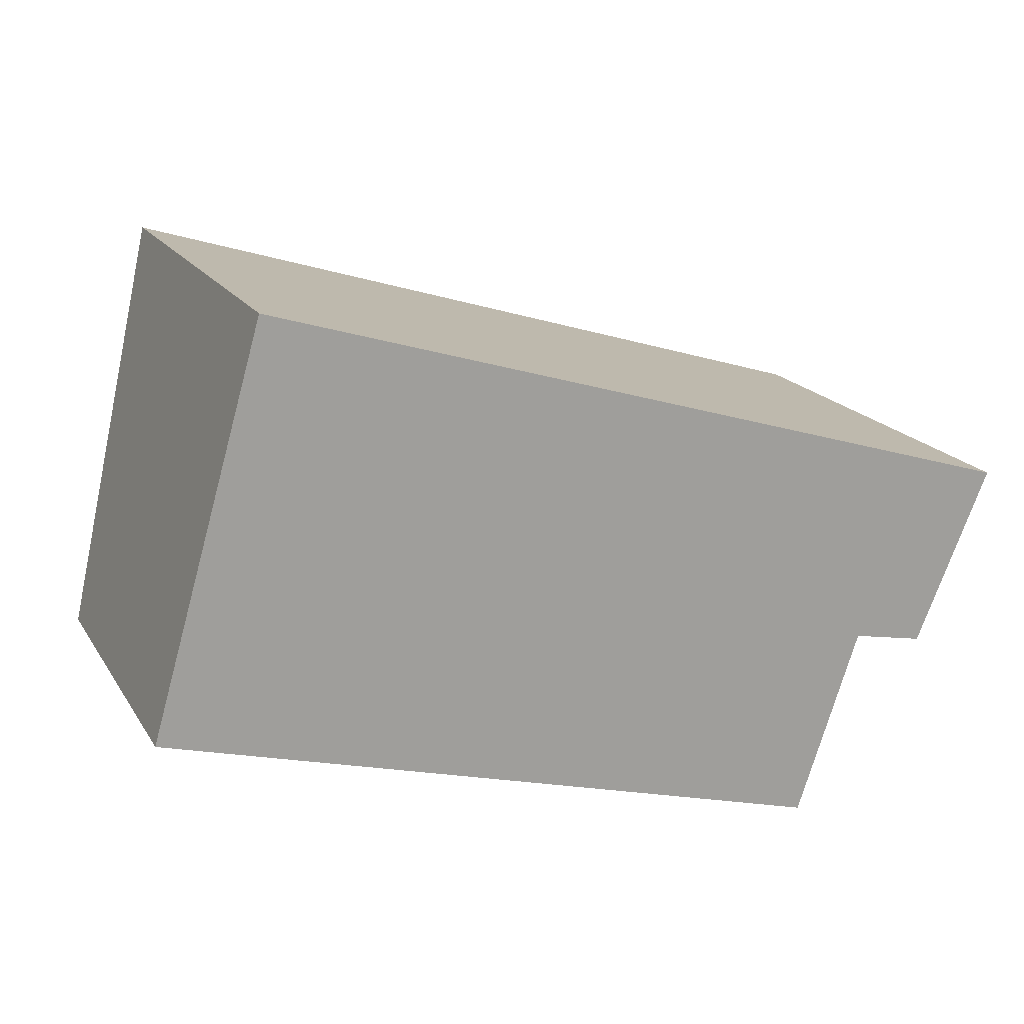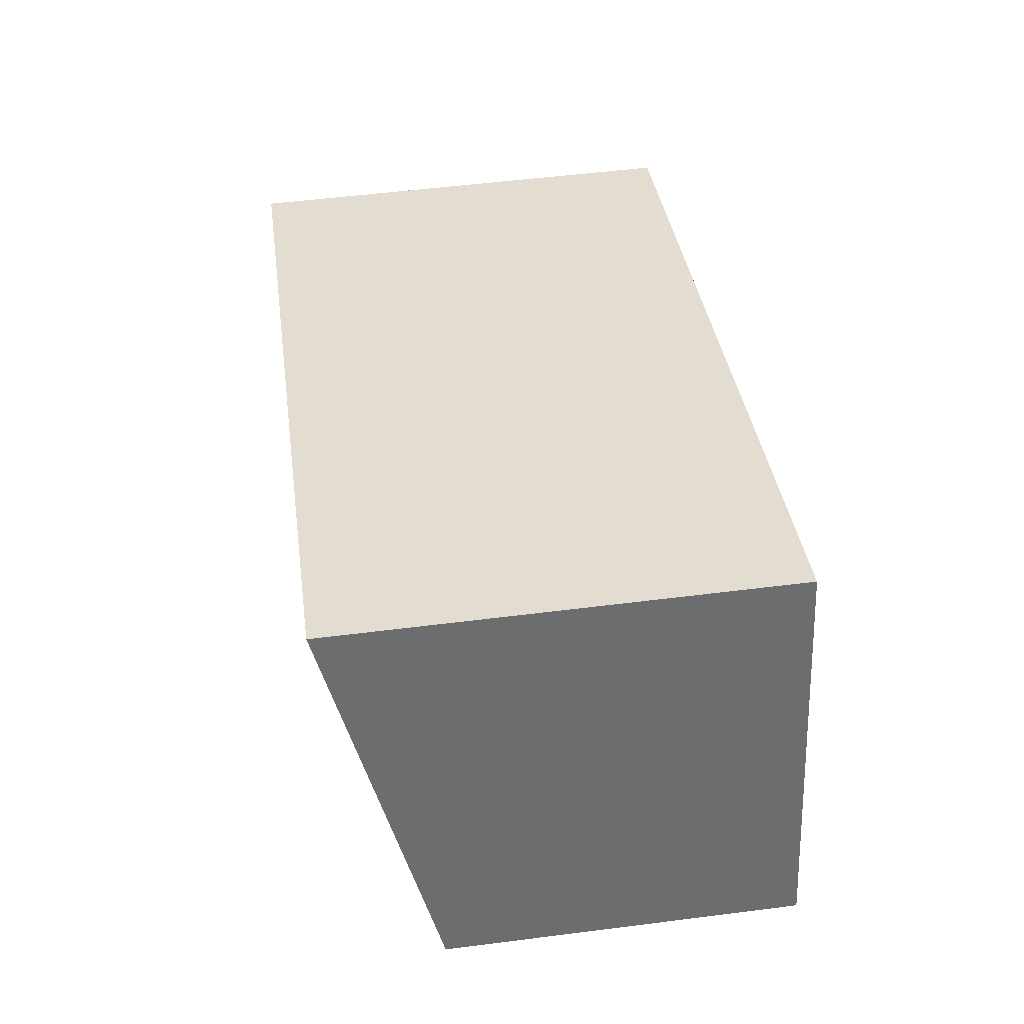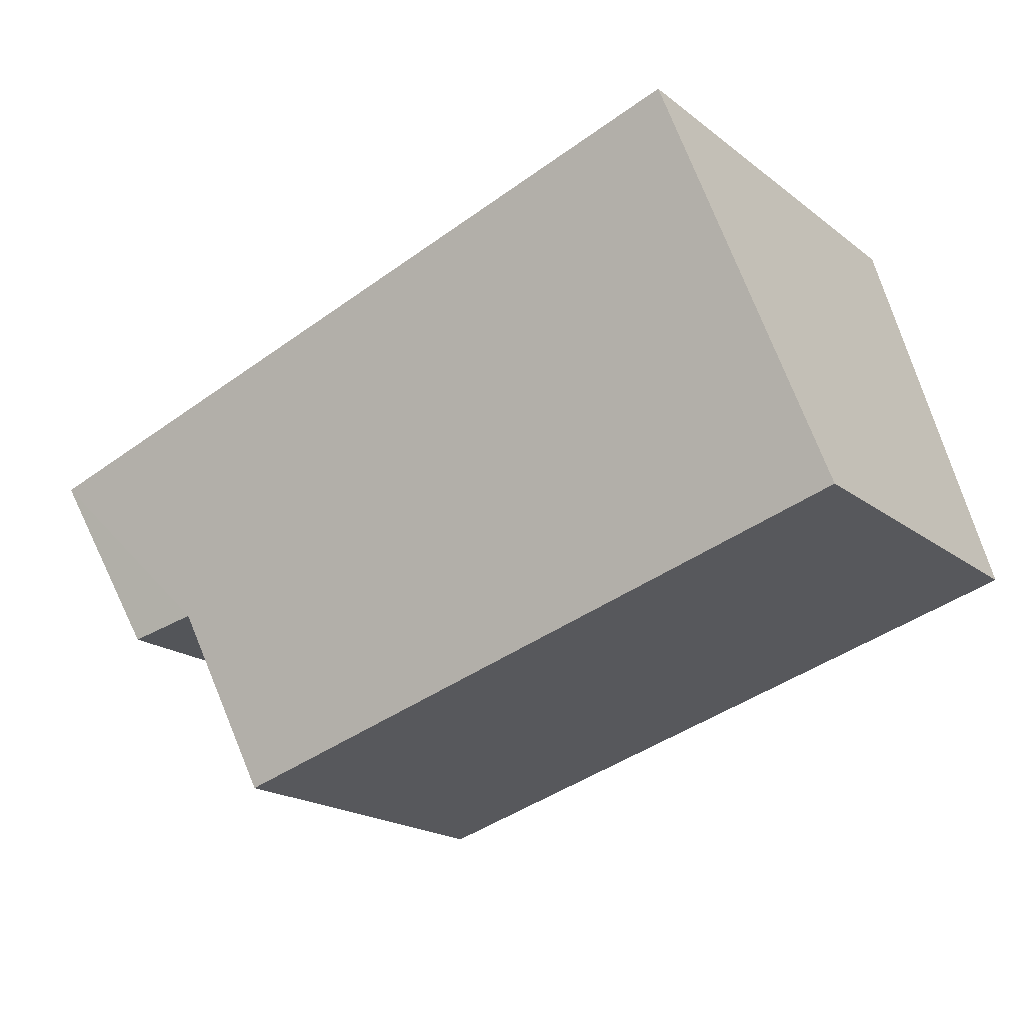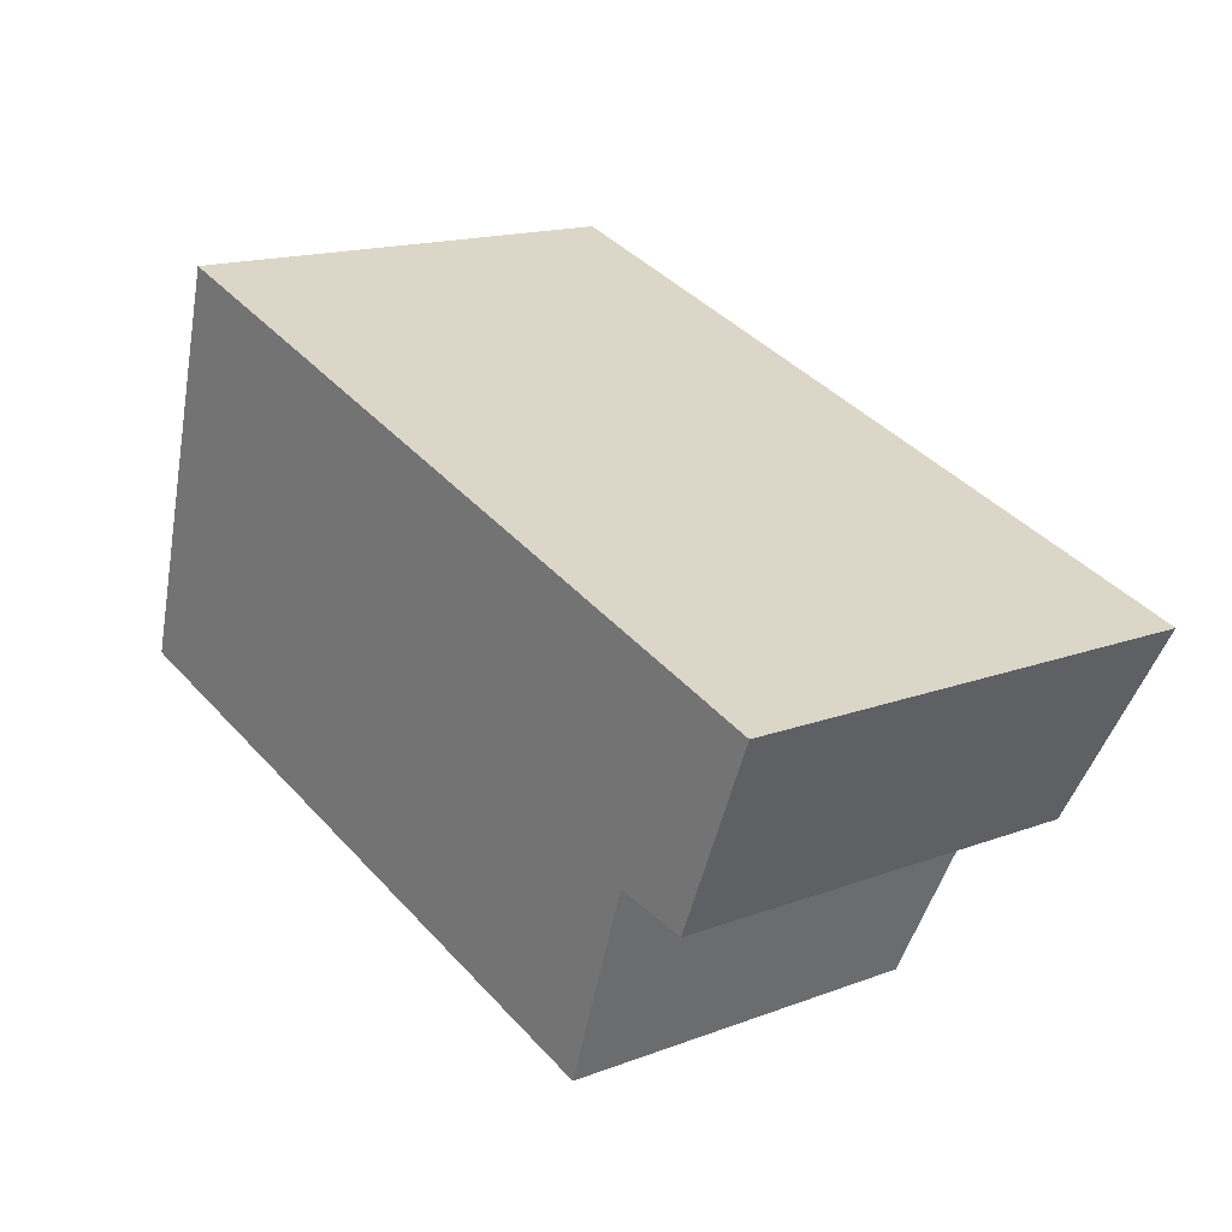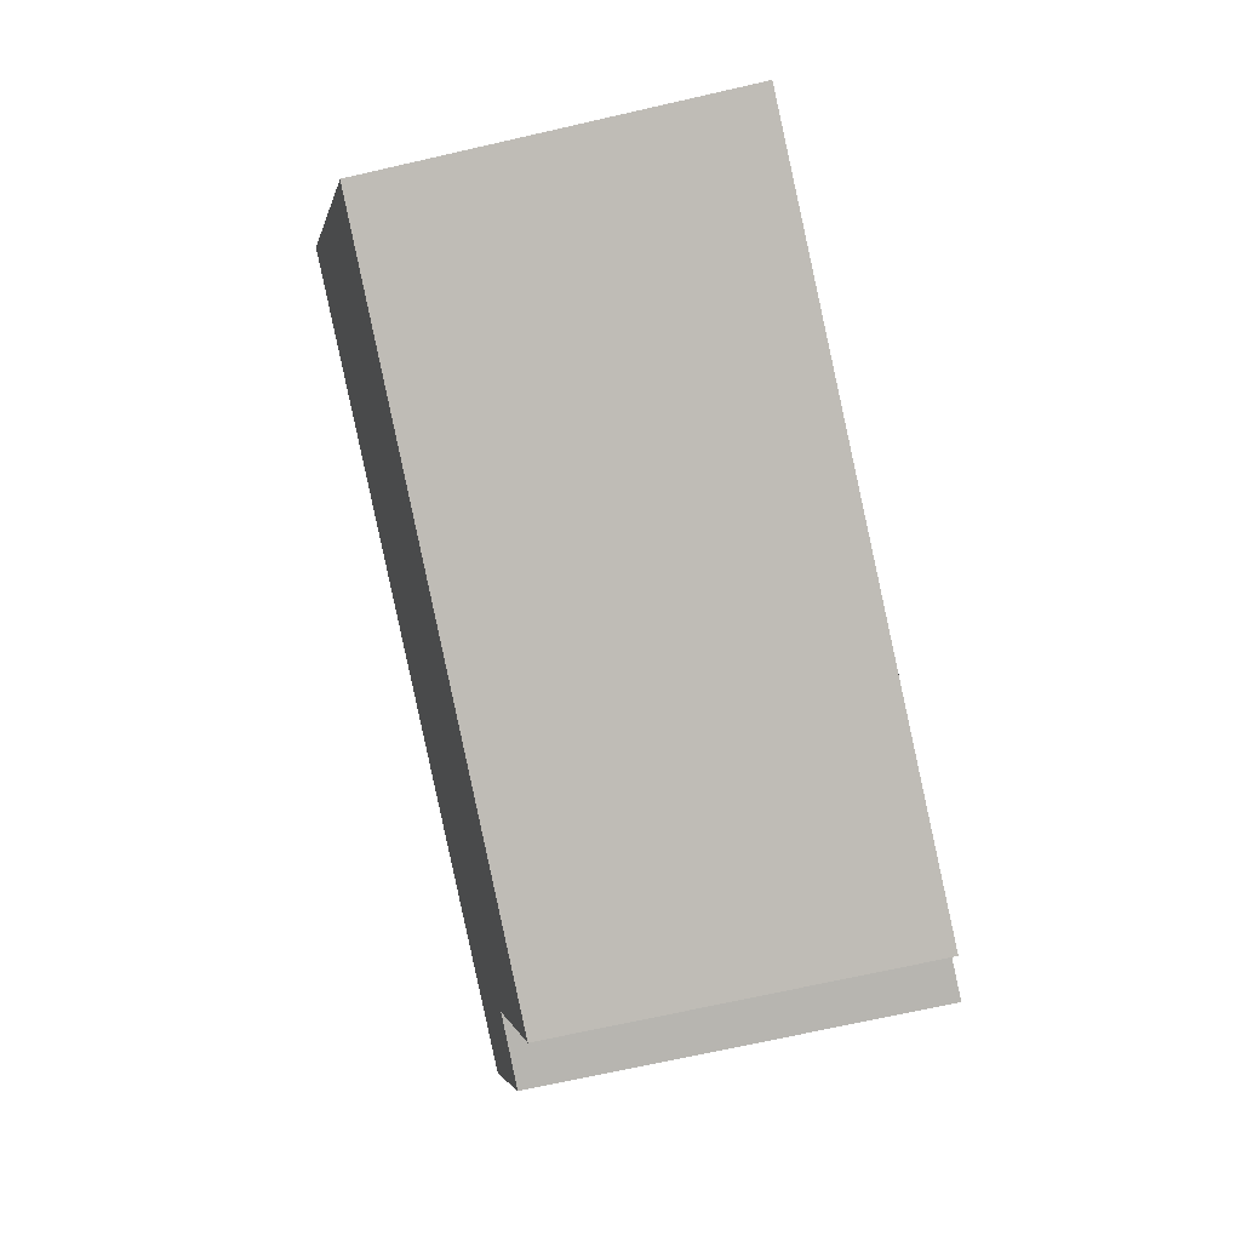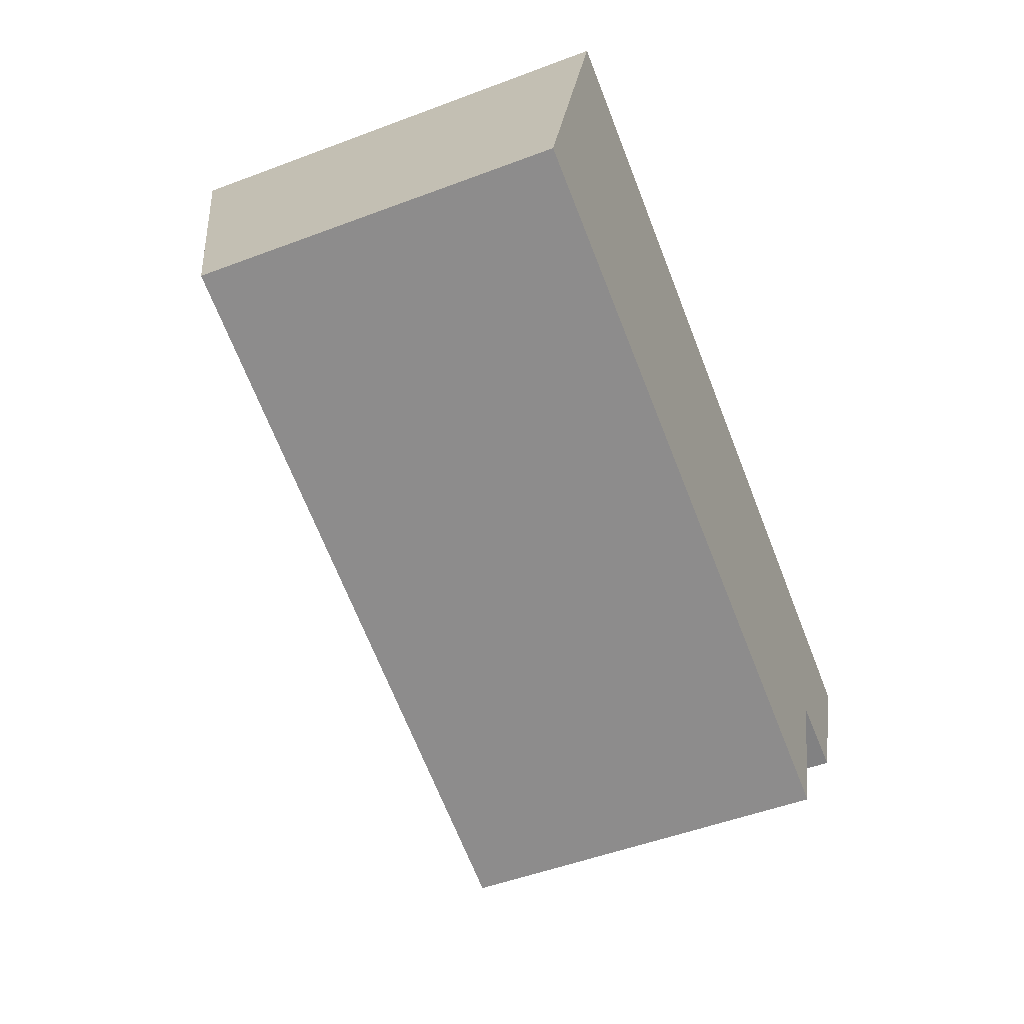
<metadata>
{"format":"obj","ext":"obj","renderer":"f3d","projection":"perspective","resolution":1024,"background":"white","views":[{"elev":18.2,"azim":-22.6,"up":"+Z"},{"elev":52.7,"azim":-97.8,"up":"+Z"},{"elev":-19.5,"azim":-144.1,"up":"+Z"},{"elev":16.4,"azim":52.7,"up":"+Z"},{"elev":-70.5,"azim":-77.2,"up":"+Z"},{"elev":-50.8,"azim":-67.6,"up":"+Z"}]}
</metadata>
<code>
v  0 2.255 1.381e-16
v  4.809 2.58 -0.028
v  4.4 2.281 -1.23
v  5.758 2.879 1.011
v  0.733 2.879 2.547
v  5.28 2.591 -0.121
v  4.4 7.532e-17 -1.23
v  0 0 0
v  5.28 7.409e-18 -0.121
v  4.809 1.715e-18 -0.028
v  0.733 -1.56e-16 2.547
v  5.758 -6.191e-17 1.011
g defaultobject
f 1 2 3
f 2 1 4
f 4 1 5
f 4 6 2
f 7 1 3
f 1 7 8
f 9 2 6
f 2 9 10
f 1 11 5
f 11 1 8
f 11 4 5
f 4 11 12
f 12 6 4
f 6 12 9
f 10 3 2
f 3 10 7
f 7 11 8
f 11 7 10
f 11 10 12
f 12 10 9

</code>
